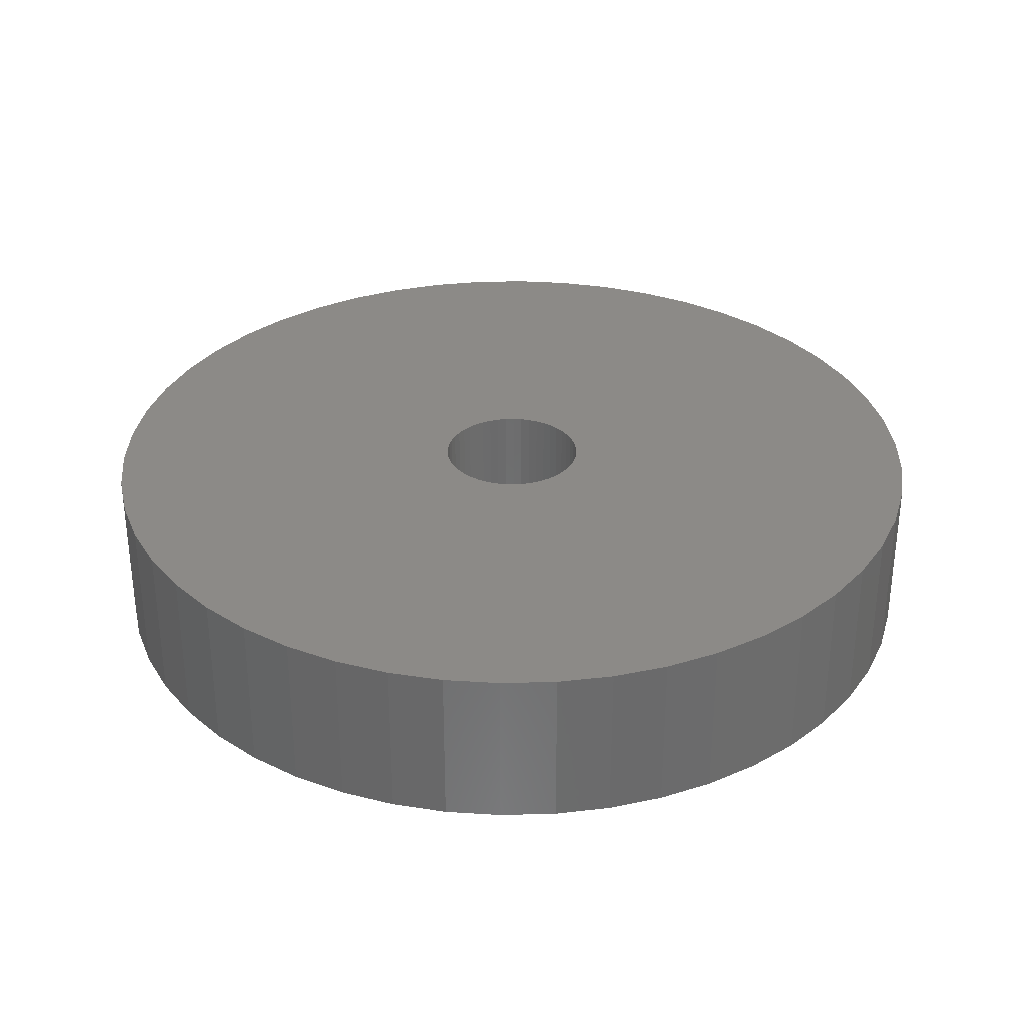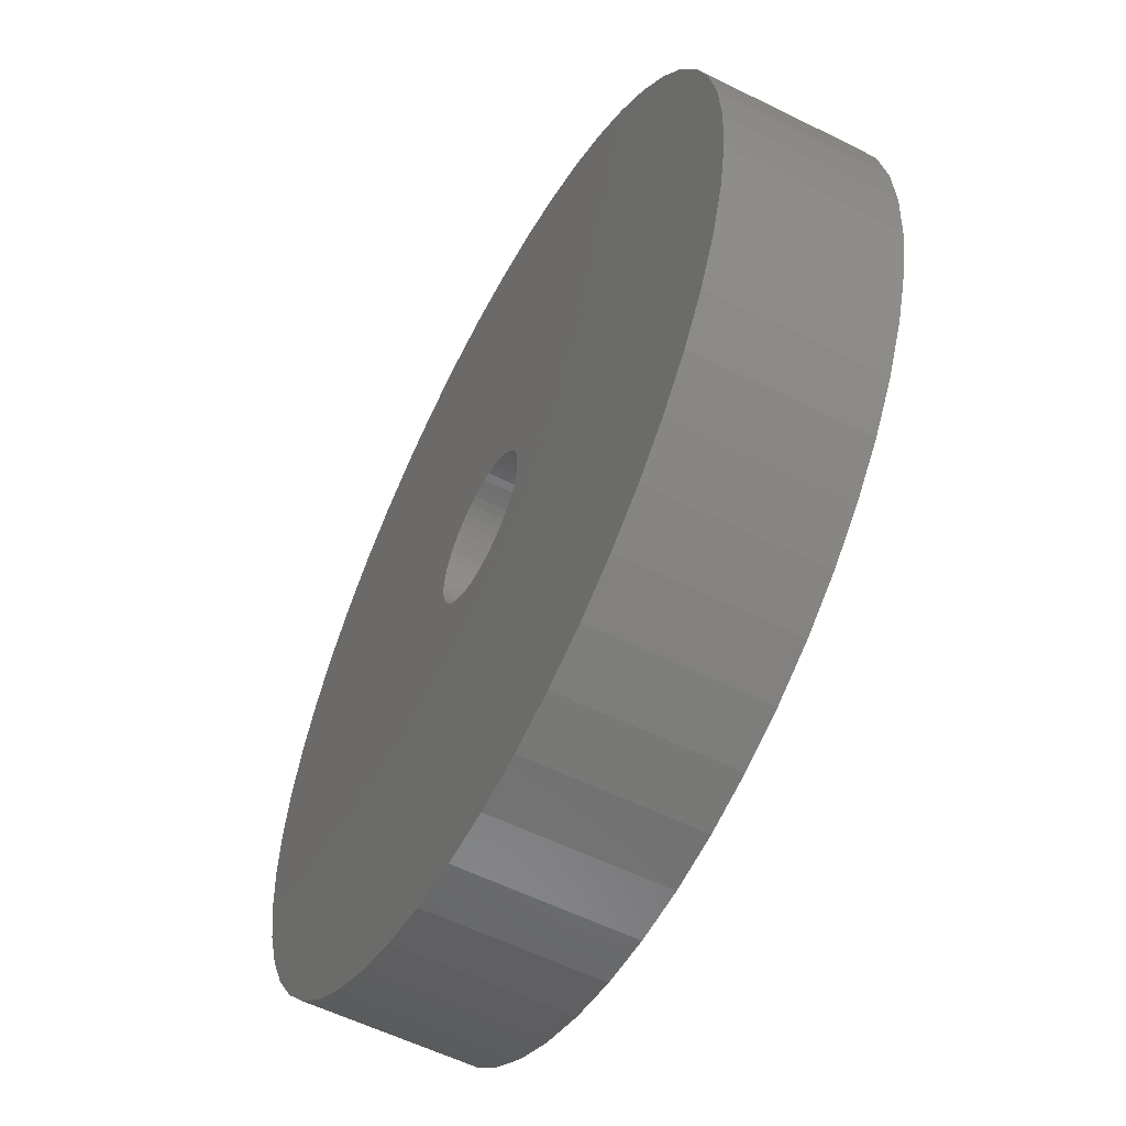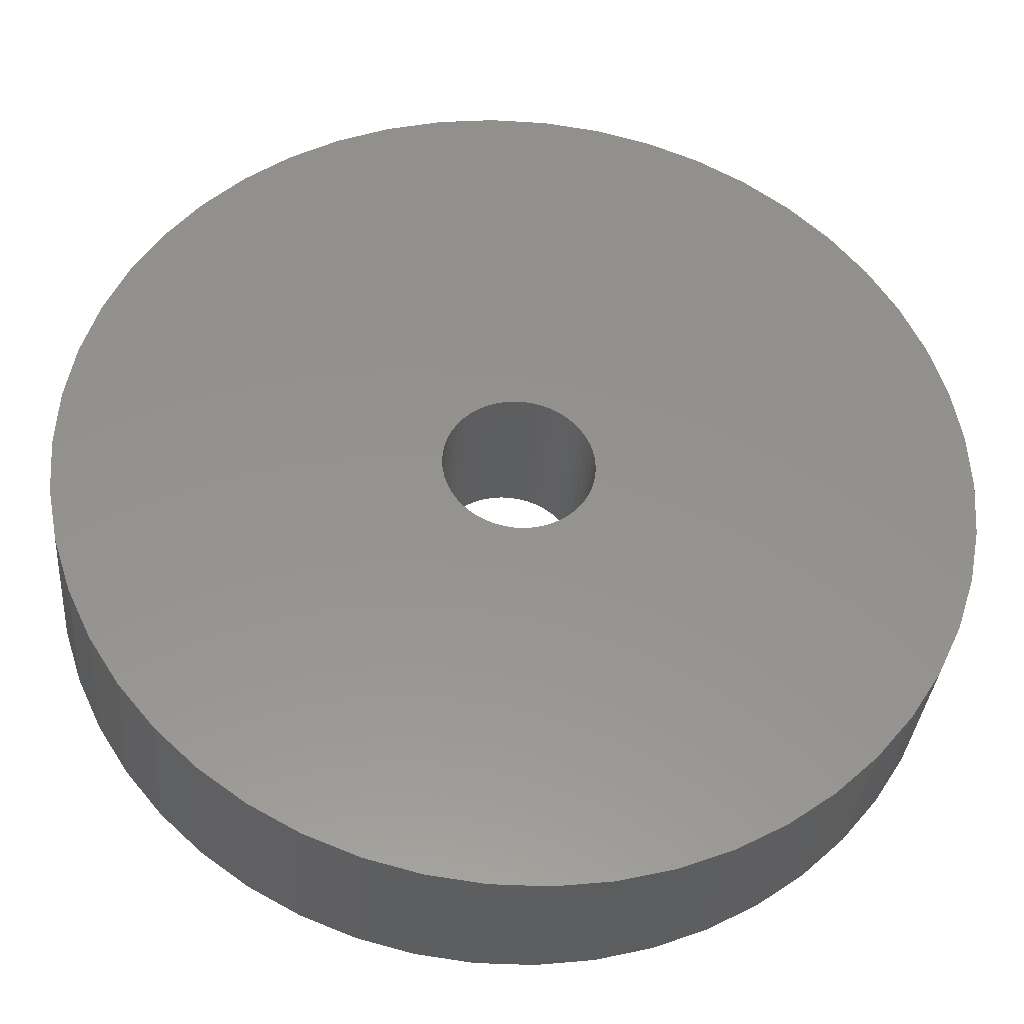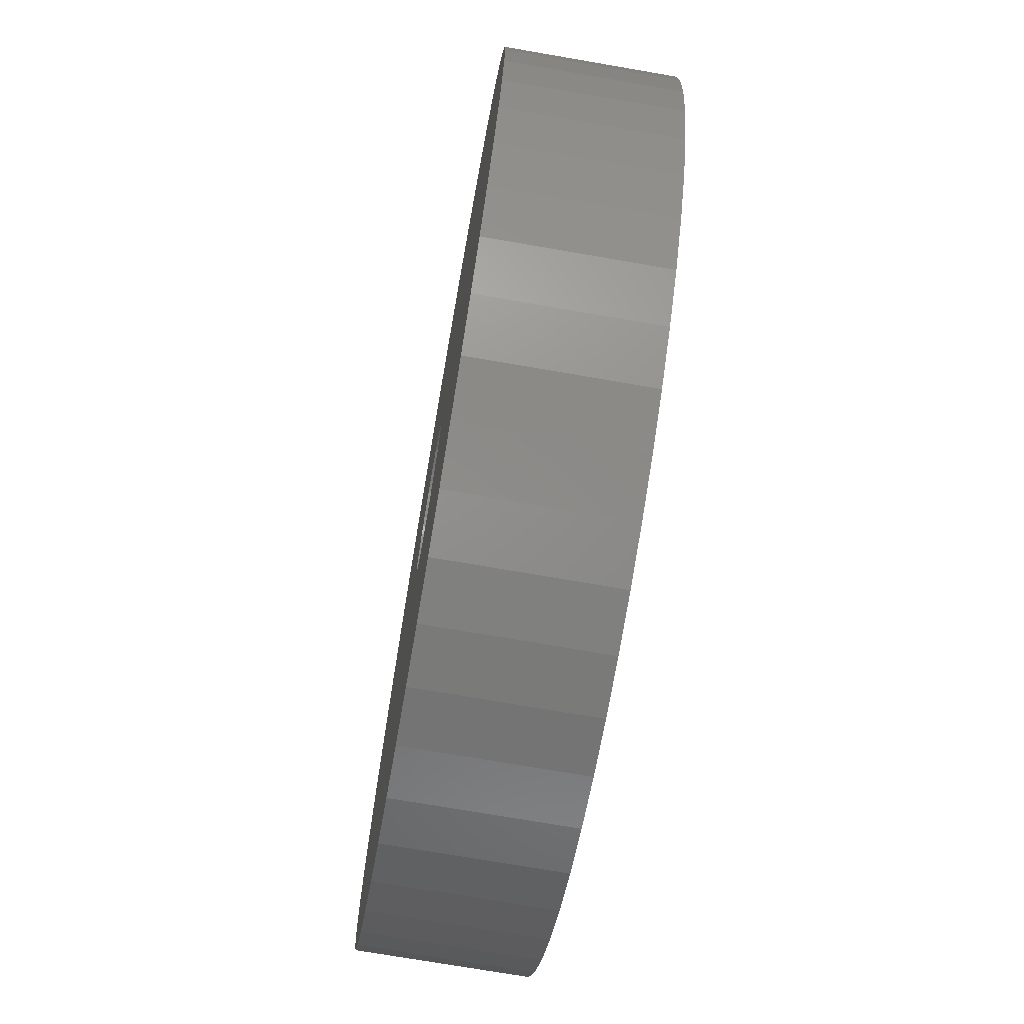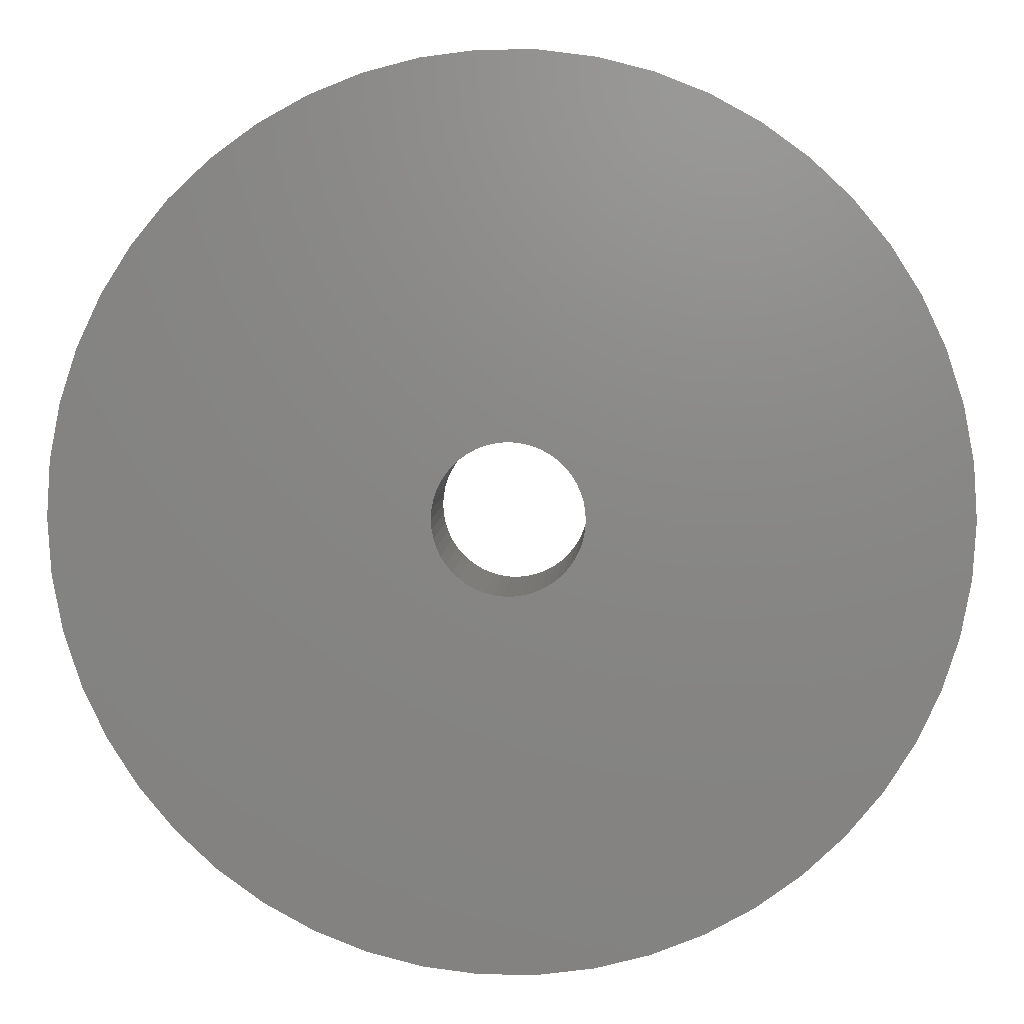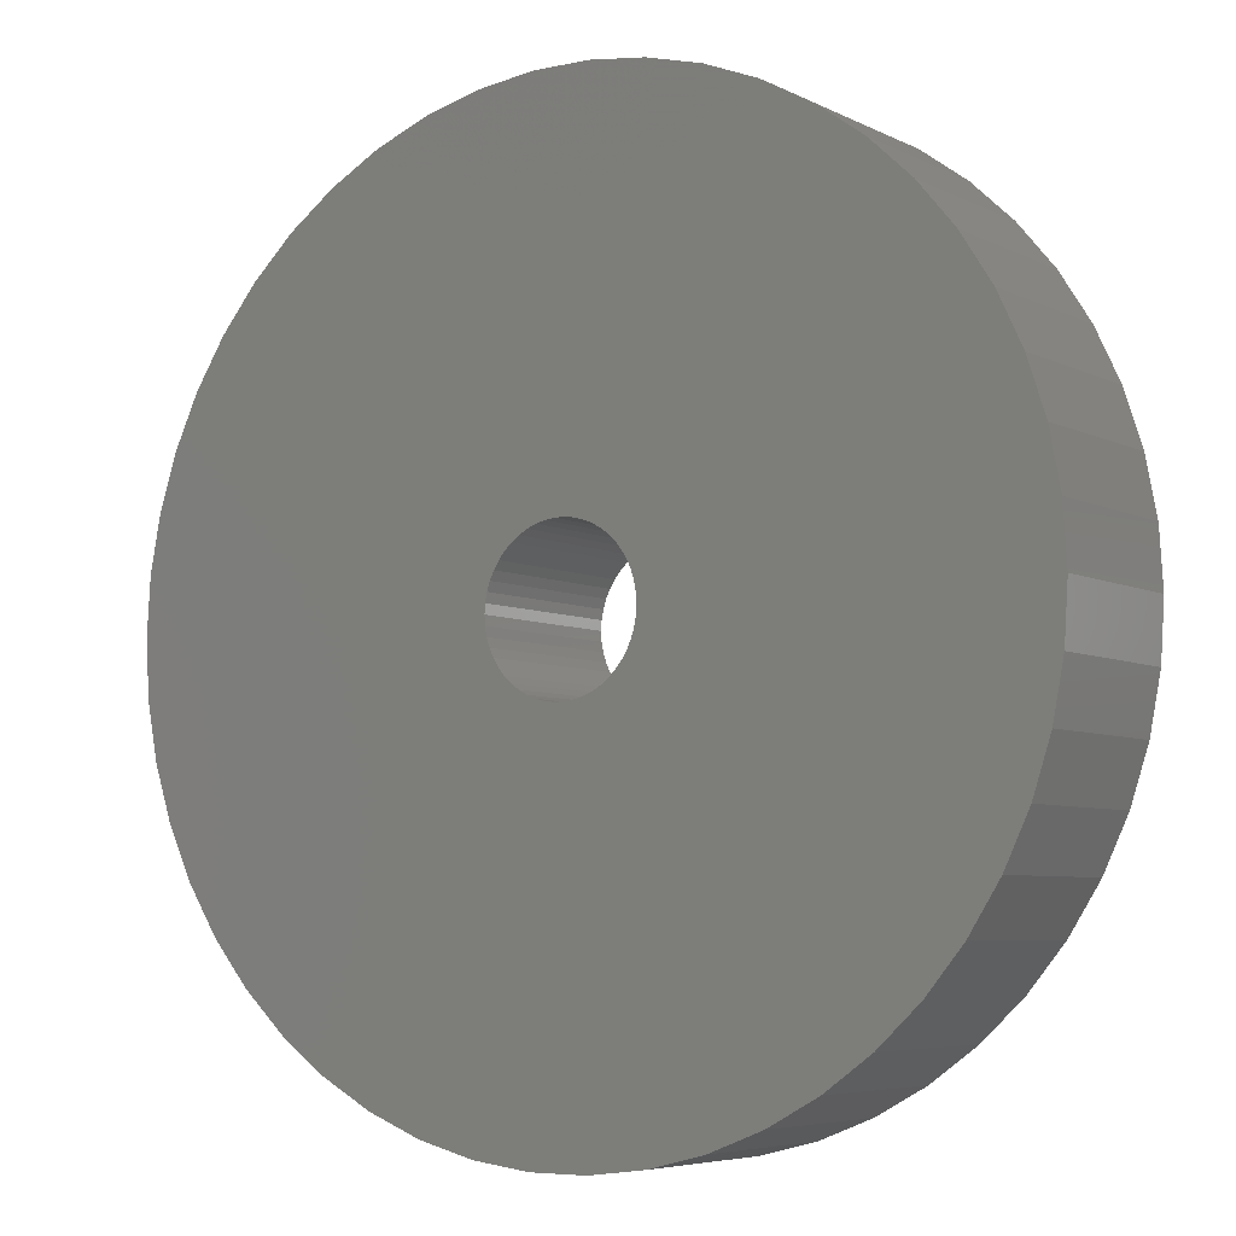
<metadata>
{"format":"stl","ext":"stl","renderer":"f3d","projection":"perspective","resolution":1024,"background":"white","views":[{"elev":32.2,"azim":-59.7,"up":"+Z"},{"elev":-57.3,"azim":-117.3,"up":"+Y"},{"elev":-34.0,"azim":-4.7,"up":"+Y"},{"elev":-72.9,"azim":-99.8,"up":"+Y"},{"elev":5.1,"azim":2.5,"up":"+Y"},{"elev":-5.8,"azim":34.2,"up":"+Y"}]}
</metadata>
<code>
# stl→obj: 200 verts, 400 faces
v 24 0 4.5
v 23.81 3.008 -4.5
v 23.81 3.008 4.5
v 24 0 -4.5
v -24 0 -4.5
v -23.81 3.008 4.5
v -23.81 3.008 -4.5
v -24 0 4.5
v 1.507 23.95 -4.5
v -1.507 23.95 4.5
v 1.507 23.95 4.5
v -1.507 23.95 -4.5
v 17.5 16.43 -4.5
v 15.3 18.49 4.5
v 17.5 16.43 4.5
v 15.3 18.49 -4.5
v -15.3 18.49 -4.5
v -17.5 16.43 4.5
v -15.3 18.49 4.5
v -17.5 16.43 -4.5
v -7.416 22.83 -4.5
v -10.22 21.72 4.5
v -7.416 22.83 4.5
v -10.22 21.72 -4.5
v 22.31 8.835 4.5
v 21.03 11.56 -4.5
v 21.03 11.56 4.5
v 22.31 8.835 -4.5
v 23.25 5.969 -4.5
v 23.25 5.969 4.5
v 19.42 14.11 -4.5
v 19.42 14.11 4.5
v 10.22 21.72 -4.5
v 7.416 22.83 4.5
v 10.22 21.72 4.5
v 7.416 22.83 -4.5
v 4.497 23.57 4.5
v 4.497 23.57 -4.5
v 12.86 20.26 4.5
v 12.86 20.26 -4.5
v -21.03 11.56 -4.5
v -19.42 14.11 4.5
v -19.42 14.11 -4.5
v -21.03 11.56 4.5
v -23.25 5.969 -4.5
v -22.31 8.835 4.5
v -22.31 8.835 -4.5
v -23.25 5.969 4.5
v -12.86 20.26 -4.5
v -12.86 20.26 4.5
v -4.497 23.57 4.5
v -4.497 23.57 -4.5
v 23.81 -3.008 4.5
v 23.81 -3.008 -4.5
v 1.507 -23.95 -4.5
v 4.497 -23.57 4.5
v 1.507 -23.95 4.5
v 4.497 -23.57 -4.5
v 22.31 -8.835 4.5
v 23.25 -5.969 -4.5
v 23.25 -5.969 4.5
v 22.31 -8.835 -4.5
v -12.86 -20.26 -4.5
v -10.22 -21.72 4.5
v -12.86 -20.26 4.5
v -10.22 -21.72 -4.5
v -22.31 -8.835 -4.5
v -23.25 -5.969 4.5
v -23.25 -5.969 -4.5
v -22.31 -8.835 4.5
v 7.416 -22.83 -4.5
v 10.22 -21.72 4.5
v 7.416 -22.83 4.5
v 10.22 -21.72 -4.5
v 4 0 4.5
v 3.968 0.5013 4.5
v 3.874 0.9948 4.5
v 3.968 -0.5013 4.5
v 3.719 1.472 4.5
v 3.505 1.927 4.5
v 3.874 -0.9948 4.5
v 3.236 2.351 4.5
v 2.916 2.738 4.5
v 3.719 -1.472 4.5
v 2.55 3.082 4.5
v 21.03 -11.56 4.5
v 2.143 3.377 4.5
v 3.505 -1.927 4.5
v 1.703 3.619 4.5
v 19.42 -14.11 4.5
v 1.236 3.804 4.5
v 3.236 -2.351 4.5
v 17.5 -16.43 4.5
v 0.7495 3.929 4.5
v 0.2512 3.992 4.5
v -0.2512 3.992 4.5
v -0.7495 3.929 4.5
v -1.236 3.804 4.5
v -1.703 3.619 4.5
v -2.143 3.377 4.5
v -2.55 3.082 4.5
v -2.916 2.738 4.5
v -3.236 2.351 4.5
v 2.916 -2.738 4.5
v 15.3 -18.49 4.5
v 2.55 -3.082 4.5
v 12.86 -20.26 4.5
v 2.143 -3.377 4.5
v 1.703 -3.619 4.5
v 1.236 -3.804 4.5
v 0.7495 -3.929 4.5
v 0.2512 -3.992 4.5
v -0.2512 -3.992 4.5
v -1.507 -23.95 4.5
v -0.7495 -3.929 4.5
v -4.497 -23.57 4.5
v -1.236 -3.804 4.5
v -7.416 -22.83 4.5
v -1.703 -3.619 4.5
v -2.143 -3.377 4.5
v -2.55 -3.082 4.5
v -15.3 -18.49 4.5
v -2.916 -2.738 4.5
v -17.5 -16.43 4.5
v -3.236 -2.351 4.5
v -19.42 -14.11 4.5
v -3.505 -1.927 4.5
v -21.03 -11.56 4.5
v -3.719 -1.472 4.5
v -3.874 -0.9948 4.5
v -3.968 -0.5013 4.5
v -23.81 -3.008 4.5
v -4 0 4.5
v -3.505 1.927 4.5
v -3.719 1.472 4.5
v -3.874 0.9948 4.5
v -3.968 0.5013 4.5
v 15.3 -18.49 -4.5
v 17.5 -16.43 -4.5
v 21.03 -11.56 -4.5
v 19.42 -14.11 -4.5
v -4.497 -23.57 -4.5
v -1.507 -23.95 -4.5
v -17.5 -16.43 -4.5
v -15.3 -18.49 -4.5
v -19.42 -14.11 -4.5
v -23.81 -3.008 -4.5
v 12.86 -20.26 -4.5
v -21.03 -11.56 -4.5
v 4 0 -4.5
v 3.968 -0.5013 -4.5
v 3.874 -0.9948 -4.5
v 3.968 0.5013 -4.5
v 3.719 -1.472 -4.5
v 3.505 -1.927 -4.5
v 3.874 0.9948 -4.5
v 3.236 -2.351 -4.5
v 2.916 -2.738 -4.5
v 3.719 1.472 -4.5
v 2.55 -3.082 -4.5
v 2.143 -3.377 -4.5
v 3.505 1.927 -4.5
v 1.703 -3.619 -4.5
v 1.236 -3.804 -4.5
v 3.236 2.351 -4.5
v 0.7495 -3.929 -4.5
v 0.2512 -3.992 -4.5
v -0.2512 -3.992 -4.5
v -0.7495 -3.929 -4.5
v -1.236 -3.804 -4.5
v -7.416 -22.83 -4.5
v -1.703 -3.619 -4.5
v -2.143 -3.377 -4.5
v -2.55 -3.082 -4.5
v -2.916 -2.738 -4.5
v -3.236 -2.351 -4.5
v 2.916 2.738 -4.5
v 2.55 3.082 -4.5
v 2.143 3.377 -4.5
v 1.703 3.619 -4.5
v 1.236 3.804 -4.5
v 0.7495 3.929 -4.5
v 0.2512 3.992 -4.5
v -0.2512 3.992 -4.5
v -0.7495 3.929 -4.5
v -1.236 3.804 -4.5
v -1.703 3.619 -4.5
v -2.143 3.377 -4.5
v -2.55 3.082 -4.5
v -2.916 2.738 -4.5
v -3.236 2.351 -4.5
v -3.505 1.927 -4.5
v -3.719 1.472 -4.5
v -3.874 0.9948 -4.5
v -3.968 0.5013 -4.5
v -4 0 -4.5
v -3.505 -1.927 -4.5
v -3.719 -1.472 -4.5
v -3.874 -0.9948 -4.5
v -3.968 -0.5013 -4.5
f 1 2 3
f 2 1 4
f 5 6 7
f 6 5 8
f 9 10 11
f 10 9 12
f 13 14 15
f 14 13 16
f 17 18 19
f 18 17 20
f 21 22 23
f 22 21 24
f 25 26 27
f 26 25 28
f 3 29 30
f 29 3 2
f 27 31 32
f 31 27 26
f 33 34 35
f 34 33 36
f 36 37 34
f 37 36 38
f 16 39 14
f 39 16 40
f 41 42 43
f 42 41 44
f 43 18 20
f 18 43 42
f 45 46 47
f 46 45 48
f 49 19 50
f 19 49 17
f 12 51 10
f 51 12 52
f 53 4 1
f 4 53 54
f 55 56 57
f 56 55 58
f 30 28 25
f 28 30 29
f 32 13 15
f 13 32 31
f 38 11 37
f 11 38 9
f 40 35 39
f 35 40 33
f 47 44 41
f 44 47 46
f 59 60 61
f 60 59 62
f 61 54 53
f 54 61 60
f 63 64 65
f 64 63 66
f 67 68 69
f 68 67 70
f 71 72 73
f 72 71 74
f 58 73 56
f 73 58 71
f 75 1 3
f 76 3 30
f 1 75 53
f 77 30 25
f 78 53 75
f 79 25 27
f 53 78 61
f 80 27 32
f 81 61 78
f 82 32 15
f 61 81 59
f 83 15 14
f 84 59 81
f 85 14 39
f 59 84 86
f 87 39 35
f 88 86 84
f 89 35 34
f 86 88 90
f 91 34 37
f 92 90 88
f 90 92 93
f 3 76 75
f 30 77 76
f 25 79 77
f 27 80 79
f 32 82 80
f 15 83 82
f 14 85 83
f 39 87 85
f 35 89 87
f 94 37 11
f 34 91 89
f 37 94 91
f 11 95 94
f 11 96 95
f 10 96 11
f 96 10 97
f 51 97 10
f 97 51 98
f 23 98 51
f 98 23 99
f 22 99 23
f 99 22 100
f 50 100 22
f 100 50 101
f 19 101 50
f 101 19 102
f 102 18 103
f 18 102 19
f 104 93 92
f 93 104 105
f 106 105 104
f 105 106 107
f 108 107 106
f 107 108 72
f 109 72 108
f 72 109 73
f 110 73 109
f 73 110 56
f 111 56 110
f 56 111 57
f 112 57 111
f 113 57 112
f 114 113 115
f 116 115 117
f 113 114 57
f 118 117 119
f 64 119 120
f 65 120 121
f 122 121 123
f 124 123 125
f 126 125 127
f 128 127 129
f 70 129 130
f 68 130 131
f 115 116 114
f 132 131 133
f 42 103 18
f 103 42 134
f 117 118 116
f 44 134 42
f 119 64 118
f 134 44 135
f 120 65 64
f 46 135 44
f 121 122 65
f 135 46 136
f 123 124 122
f 48 136 46
f 125 126 124
f 136 48 137
f 127 128 126
f 6 137 48
f 129 70 128
f 137 6 133
f 130 68 70
f 8 133 6
f 131 132 68
f 133 8 132
f 7 48 45
f 48 7 6
f 24 50 22
f 50 24 49
f 52 23 51
f 23 52 21
f 138 93 105
f 93 138 139
f 90 140 86
f 140 90 141
f 142 114 116
f 114 142 143
f 144 122 124
f 122 144 145
f 144 126 146
f 126 144 124
f 147 8 5
f 8 147 132
f 74 107 72
f 107 74 148
f 86 62 59
f 62 86 140
f 143 57 114
f 57 143 55
f 145 65 122
f 65 145 63
f 146 128 149
f 128 146 126
f 149 70 67
f 70 149 128
f 150 4 54
f 151 54 60
f 4 150 2
f 152 60 62
f 153 2 150
f 154 62 140
f 2 153 29
f 155 140 141
f 156 29 153
f 157 141 139
f 29 156 28
f 158 139 138
f 159 28 156
f 160 138 148
f 28 159 26
f 161 148 74
f 162 26 159
f 163 74 71
f 26 162 31
f 164 71 58
f 165 31 162
f 31 165 13
f 54 151 150
f 60 152 151
f 62 154 152
f 140 155 154
f 141 157 155
f 139 158 157
f 138 160 158
f 148 161 160
f 74 163 161
f 166 58 55
f 71 164 163
f 58 166 164
f 55 167 166
f 55 168 167
f 143 168 55
f 168 143 169
f 142 169 143
f 169 142 170
f 171 170 142
f 170 171 172
f 66 172 171
f 172 66 173
f 63 173 66
f 173 63 174
f 145 174 63
f 174 145 175
f 175 144 176
f 144 175 145
f 177 13 165
f 13 177 16
f 178 16 177
f 16 178 40
f 179 40 178
f 40 179 33
f 180 33 179
f 33 180 36
f 181 36 180
f 36 181 38
f 182 38 181
f 38 182 9
f 183 9 182
f 184 9 183
f 12 184 185
f 52 185 186
f 184 12 9
f 21 186 187
f 24 187 188
f 49 188 189
f 17 189 190
f 20 190 191
f 43 191 192
f 41 192 193
f 47 193 194
f 45 194 195
f 185 52 12
f 7 195 196
f 146 176 144
f 176 146 197
f 186 21 52
f 149 197 146
f 187 24 21
f 197 149 198
f 188 49 24
f 67 198 149
f 189 17 49
f 198 67 199
f 190 20 17
f 69 199 67
f 191 43 20
f 199 69 200
f 192 41 43
f 147 200 69
f 193 47 41
f 200 147 196
f 194 45 47
f 5 196 147
f 195 7 45
f 196 5 7
f 69 132 147
f 132 69 68
f 148 105 107
f 105 148 138
f 93 141 90
f 141 93 139
f 171 116 118
f 116 171 142
f 66 118 64
f 118 66 171
f 150 76 153
f 76 150 75
f 133 195 137
f 195 133 196
f 184 95 96
f 95 184 183
f 167 113 112
f 113 167 168
f 178 83 85
f 83 178 177
f 190 101 102
f 101 190 189
f 187 98 99
f 98 187 186
f 159 80 162
f 80 159 79
f 162 82 165
f 82 162 80
f 181 89 91
f 89 181 180
f 182 91 94
f 91 182 181
f 179 85 87
f 85 179 178
f 135 192 134
f 192 135 193
f 103 190 102
f 190 103 191
f 136 193 135
f 193 136 194
f 188 99 100
f 99 188 187
f 186 97 98
f 97 186 185
f 166 112 111
f 112 166 167
f 156 79 159
f 79 156 77
f 153 77 156
f 77 153 76
f 165 83 177
f 83 165 82
f 183 94 95
f 94 183 182
f 180 87 89
f 87 180 179
f 134 191 103
f 191 134 192
f 137 194 136
f 194 137 195
f 189 100 101
f 100 189 188
f 185 96 97
f 96 185 184
f 161 109 108
f 109 161 163
f 158 92 157
f 92 158 104
f 154 81 152
f 81 154 84
f 152 78 151
f 78 152 81
f 174 123 121
f 123 174 175
f 127 198 129
f 198 127 197
f 123 176 125
f 176 123 175
f 157 88 155
f 88 157 92
f 151 75 150
f 75 151 78
f 169 117 115
f 117 169 170
f 129 199 130
f 199 129 198
f 163 110 109
f 110 163 164
f 164 111 110
f 111 164 166
f 158 106 104
f 106 158 160
f 160 108 106
f 108 160 161
f 155 84 154
f 84 155 88
f 168 115 113
f 115 168 169
f 170 119 117
f 119 170 172
f 125 197 127
f 197 125 176
f 130 200 131
f 200 130 199
f 131 196 133
f 196 131 200
f 172 120 119
f 120 172 173
f 173 121 120
f 121 173 174

</code>
